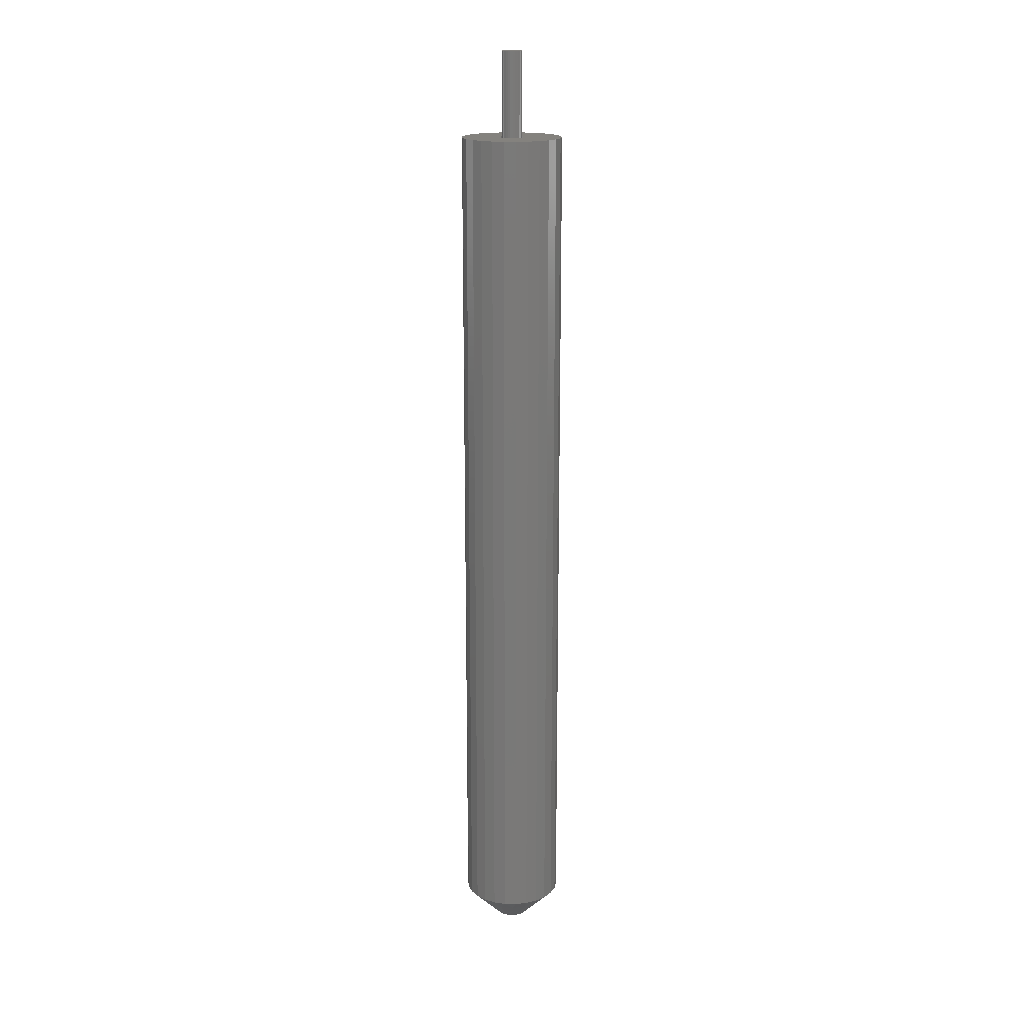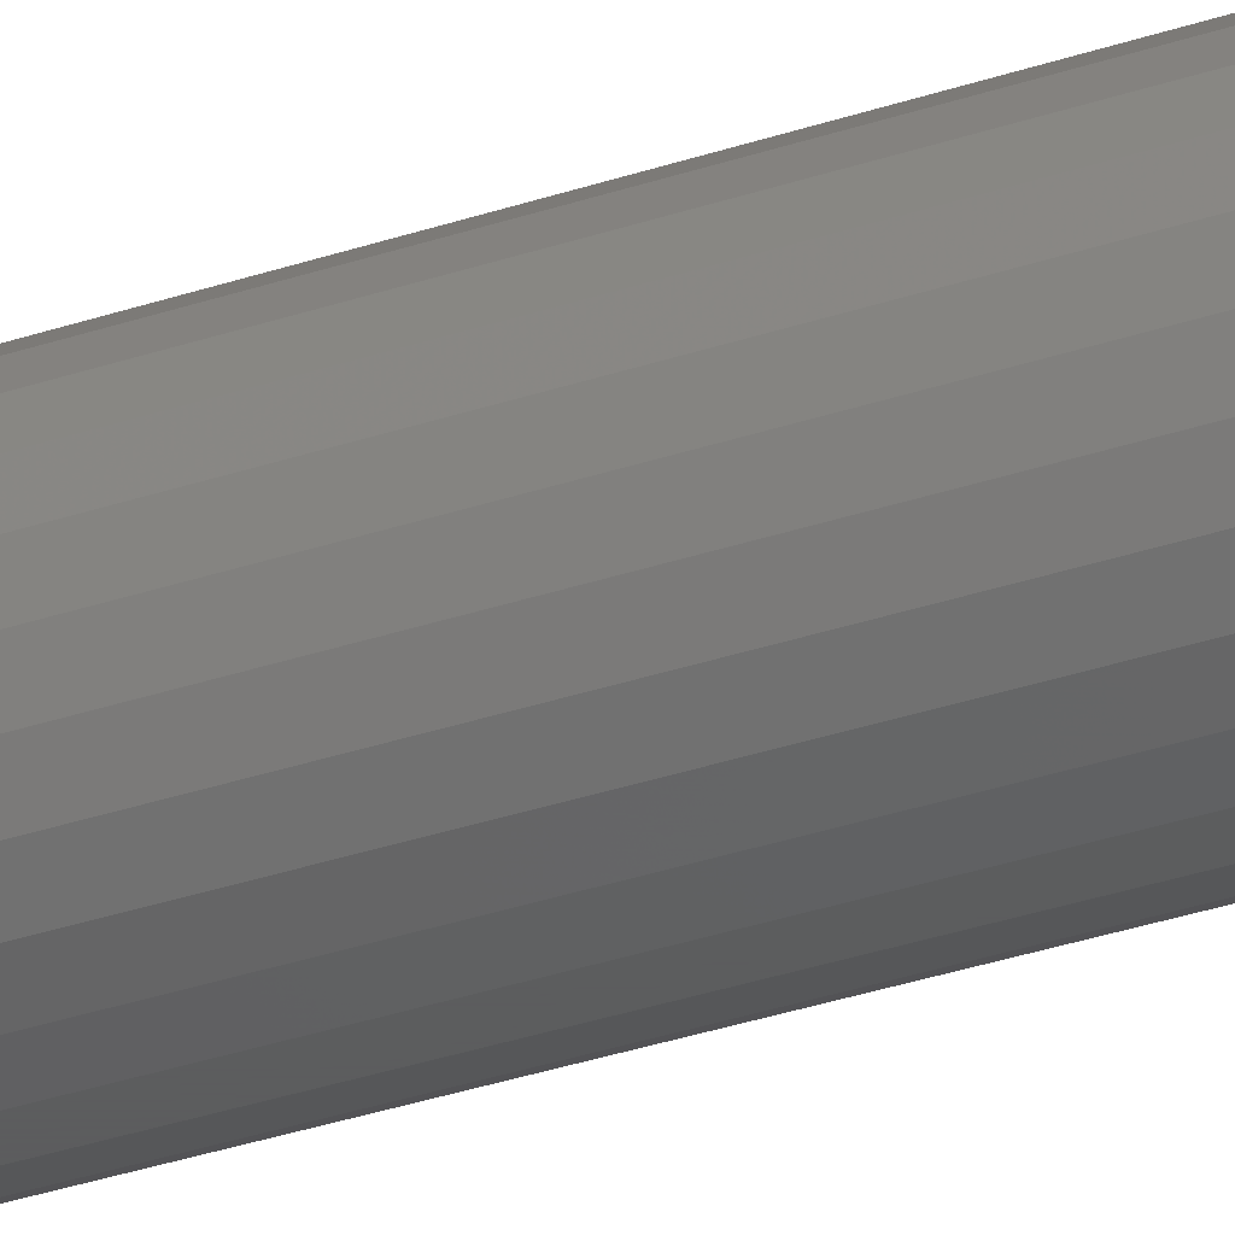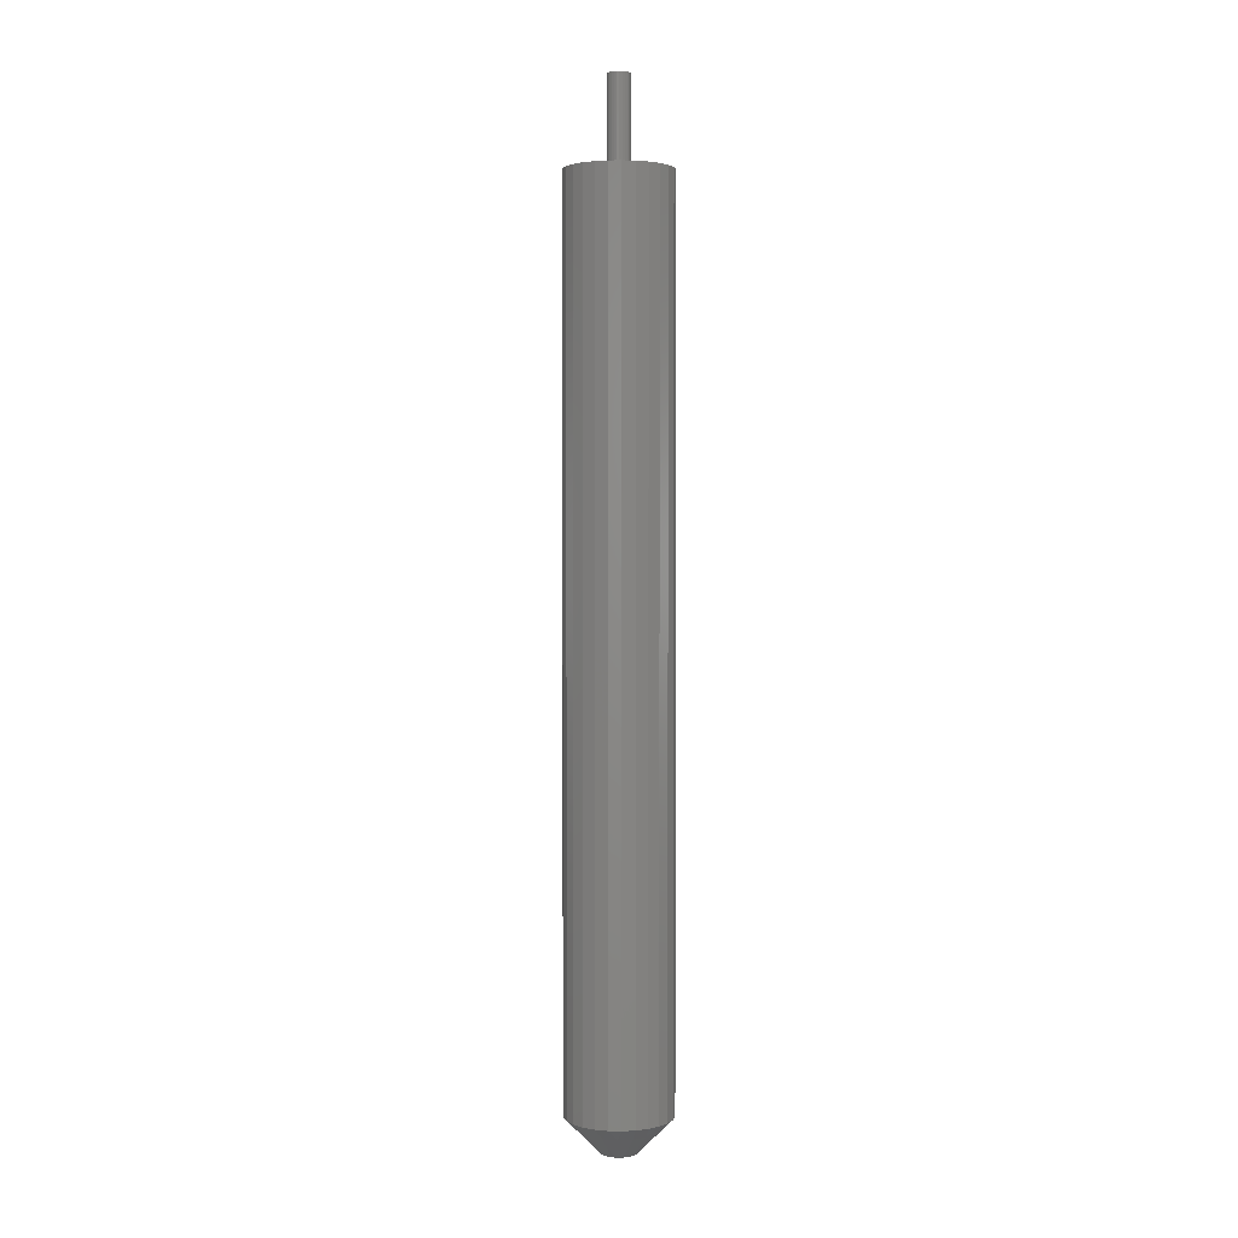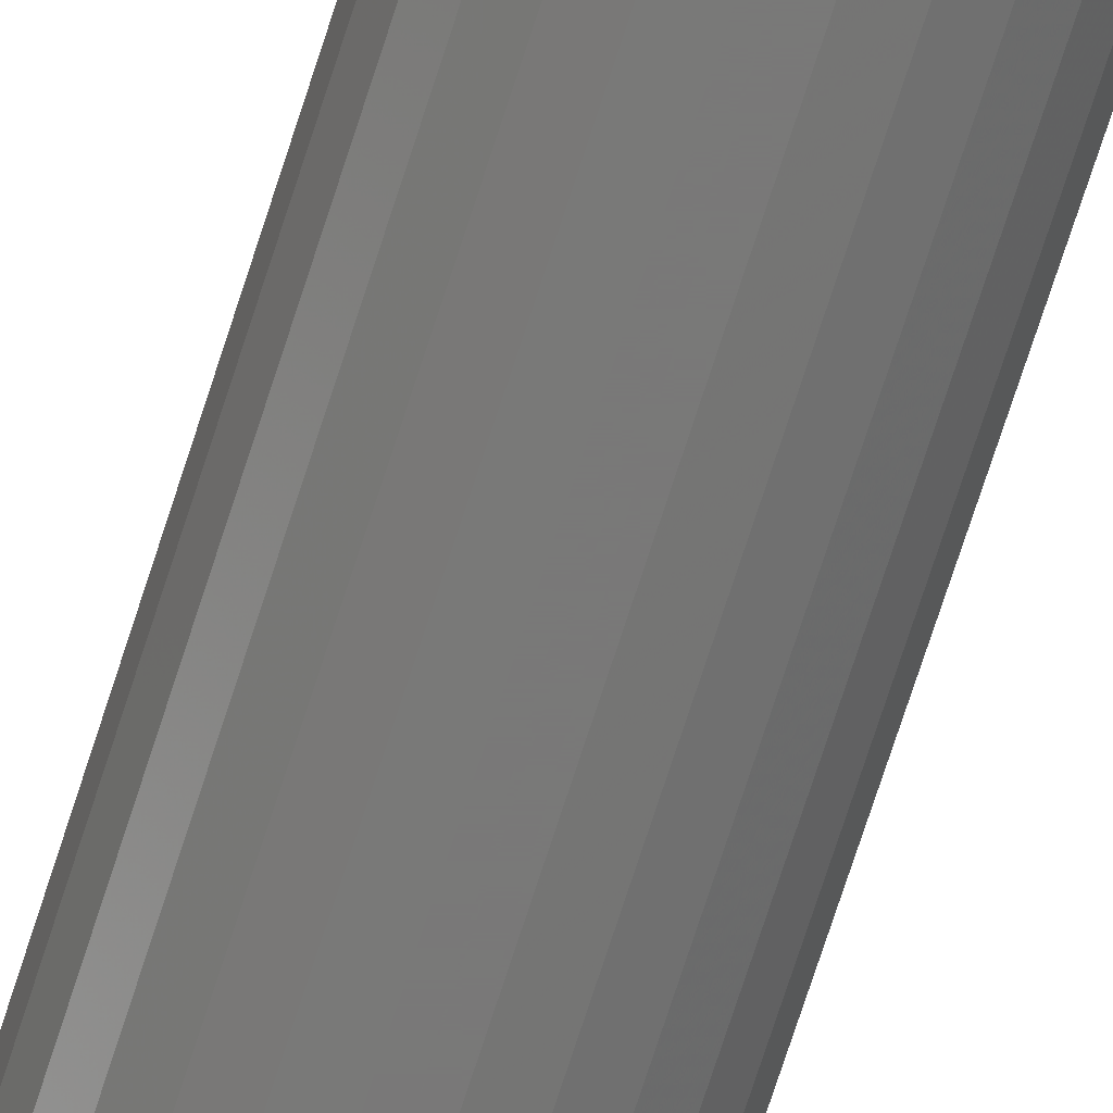
<metadata>
{"format":"stl","ext":"stl","renderer":"f3d","projection":"perspective","resolution":1024,"background":"white","views":[{"elev":17.5,"azim":168.3,"up":"+Z"},{"elev":-30.1,"azim":117.0,"up":"+Y"},{"elev":2.6,"azim":-148.2,"up":"+Z"},{"elev":-71.5,"azim":-17.7,"up":"+Y"}]}
</metadata>
<code>
# stl→obj: 270 verts, 536 faces
v 0.05338 -0.01316 0.7472
v 0.05498 1.648e-16 0.7422
v 0.05338 -0.01316 0.7422
v 0.05498 1.659e-16 0.7472
v 0.04868 -0.02555 0.7472
v 0.04868 -0.02555 0.7422
v 0.04115 -0.03646 0.7472
v 0.04115 -0.03646 0.7422
v 0.03123 -0.04525 0.7472
v 0.03123 -0.04525 0.7422
v 0.0195 -0.0514 0.7472
v 0.0195 -0.0514 0.7422
v 0.006627 -0.05458 0.7472
v 0.006627 -0.05458 0.7422
v -0.006627 -0.05458 0.7472
v -0.006627 -0.05458 0.7422
v -0.0195 -0.0514 0.7472
v -0.0195 -0.0514 0.7422
v -0.03123 -0.04525 0.7472
v -0.03123 -0.04525 0.7422
v -0.04115 -0.03646 0.7472
v -0.04115 -0.03646 0.7422
v -0.04868 -0.02555 0.7422
v -0.04868 -0.02555 0.7472
v -0.05338 -0.01316 0.7472
v -0.05338 -0.01316 0.7422
v -0.05498 1.103e-16 0.7472
v -0.05498 1.092e-16 0.7422
v -0.05338 0.01316 0.7422
v -0.05338 0.01316 0.7472
v -0.04868 0.02555 0.7472
v -0.04868 0.02555 0.7422
v -0.04115 0.03646 0.7422
v -0.04115 0.03646 0.7472
v -0.03123 0.04525 0.7472
v -0.03123 0.04525 0.7422
v -0.0195 0.0514 0.7472
v -0.0195 0.0514 0.7422
v -0.006627 0.05458 0.7472
v -0.006627 0.05458 0.7422
v 0.006627 0.05458 0.7472
v 0.006627 0.05458 0.7422
v 0.0195 0.0514 0.7422
v 0.0195 0.0514 0.7472
v 0.03123 0.04525 0.7422
v 0.03123 0.04525 0.7472
v 0.04115 0.03646 0.7472
v 0.04115 0.03646 0.7422
v 0.04868 0.02555 0.7472
v 0.04868 0.02555 0.7422
v 0.05338 0.01316 0.7422
v 0.05338 0.01316 0.7472
v -0.008122 0.01177 0.7472
v -0.0107 0.009481 0.7472
v -0.01266 0.006644 0.7472
v -0.00507 0.01337 0.7472
v -0.01388 0.003422 0.7472
v -0.001723 0.01419 0.7472
v -0.0143 1.515e-16 0.7472
v 0.001723 0.01419 0.7472
v -0.01388 -0.003422 0.7472
v 0.00507 0.01337 0.7472
v -0.01266 -0.006644 0.7472
v 0.008122 0.01177 0.7472
v -0.0107 -0.009481 0.7472
v 0.0107 0.009481 0.7472
v -0.008122 -0.01177 0.7472
v -0.00507 -0.01337 0.7472
v 0.01266 0.006644 0.7472
v 0.01388 0.003422 0.7472
v -0.001723 -0.01419 0.7472
v 0.0143 1.659e-16 0.7472
v 0.001723 -0.01419 0.7472
v 0.01388 -0.003422 0.7472
v 0.00507 -0.01337 0.7472
v 0.01266 -0.006644 0.7472
v 0.008122 -0.01177 0.7472
v 0.0107 -0.009481 0.7472
v 0.01388 -0.003422 1.04
v 0.0143 2.309e-16 1.04
v 0.01266 -0.006644 1.04
v 0.0107 -0.009481 1.04
v 0.008122 -0.01177 1.04
v 0.00507 -0.01337 1.04
v 0.001723 -0.01419 1.04
v -0.001723 -0.01419 1.04
v -0.00507 -0.01337 1.04
v -0.008122 -0.01177 1.04
v -0.0107 -0.009481 1.04
v -0.01266 -0.006644 1.04
v -0.01388 -0.003422 1.04
v -0.0143 2.165e-16 1.04
v -0.01388 0.003422 1.04
v -0.01266 0.006644 1.04
v -0.0107 0.009481 1.04
v -0.008122 0.01177 1.04
v -0.00507 0.01337 1.04
v -0.001723 0.01419 1.04
v 0.001723 0.01419 1.04
v 0.00507 0.01337 1.04
v 0.008122 0.01177 1.04
v 0.0107 0.009481 1.04
v 0.01266 0.006644 1.04
v 0.01388 0.003422 1.04
v 0.04491 0.03979 1.04
v 0.03408 0.04938 1.04
v 0.05313 0.02788 1.04
v 0.02128 0.0561 1.04
v 0.007232 0.05956 1.04
v 0.05826 0.01436 1.04
v 0.05826 -0.01436 1.04
v 0.06 2.309e-16 1.04
v -0.007232 0.05956 1.04
v -0.02128 0.0561 1.04
v 0.05313 -0.02788 1.04
v -0.03408 0.04938 1.04
v 0.04491 -0.03979 1.04
v -0.04491 0.03979 1.04
v 0.03408 -0.04938 1.04
v -0.05313 0.02788 1.04
v 0.02128 -0.0561 1.04
v -0.05826 0.01436 1.04
v 0.007232 -0.05956 1.04
v -0.06 1.703e-16 1.04
v -0.007232 -0.05956 1.04
v -0.05826 -0.01436 1.04
v -0.02128 -0.0561 1.04
v -0.05313 -0.02788 1.04
v -0.03408 -0.04938 1.04
v -0.04491 -0.03979 1.04
v 0.06 8.882e-18 0.04
v 0.05826 -0.01436 0.04
v 0.05313 -0.02788 0.04
v 0.04491 -0.03979 0.04
v 0.03408 -0.04938 0.04
v 0.02128 -0.0561 0.04
v 0.007232 -0.05956 0.04
v -0.007232 -0.05956 0.04
v -0.02128 -0.0561 0.04
v -0.03408 -0.04938 0.04
v -0.04491 -0.03979 0.04
v -0.05313 -0.02788 0.04
v -0.05826 -0.01436 0.04
v -0.06 -5.176e-17 0.04
v -0.05826 0.01436 0.04
v -0.05313 0.02788 0.04
v -0.04491 0.03979 0.04
v -0.03408 0.04938 0.04
v -0.02128 0.0561 0.04
v -0.007232 0.05956 0.04
v 0.007232 0.05956 0.04
v 0.02128 0.0561 0.04
v 0.03408 0.04938 0.04
v 0.04491 0.03979 0.04
v 0.05313 0.02788 0.04
v 0.05826 0.01436 0.04
v 0.02 0 0
v 0.03333 2.961e-18 0.01333
v 0.01942 -0.004786 1.063e-18
v 0.04667 5.921e-18 0.02667
v 0.01942 0.004786 -1.063e-18
v 0.03132 -0.0114 0.01333
v 0.01771 -0.009294 2.064e-18
v 0.02553 -0.02143 0.01333
v 0.01497 -0.01326 2.945e-18
v 0.01136 -0.01646 3.655e-18
v 0.04385 -0.01596 0.02667
v 0.01667 -0.02887 0.01333
v 0.007092 -0.0187 4.152e-18
v 0.03575 -0.03 0.02667
v 0.005788 -0.03283 0.01333
v 0.002411 -0.01985 4.409e-18
v 0.02333 -0.04041 0.02667
v -0.005788 -0.03283 0.01333
v -0.002411 -0.01985 4.409e-18
v -0.007092 -0.0187 4.152e-18
v 0.008104 -0.04596 0.02667
v -0.01667 -0.02887 0.01333
v -0.01136 -0.01646 3.655e-18
v -0.008104 -0.04596 0.02667
v -0.02553 -0.02143 0.01333
v -0.01497 -0.01326 2.945e-18
v -0.01771 -0.009294 2.064e-18
v -0.02333 -0.04041 0.02667
v -0.03132 -0.0114 0.01333
v -0.01942 -0.004786 1.063e-18
v -0.03575 -0.03 0.02667
v -0.03333 -1.122e-18 0.01333
v -0.02 -2.021e-17 4.488e-33
v -0.01942 0.004786 -1.063e-18
v -0.04385 -0.01596 0.02667
v -0.03132 0.0114 0.01333
v -0.01771 0.009294 -2.064e-18
v -0.04667 2.062e-19 0.02667
v -0.02553 0.02143 0.01333
v -0.01497 0.01326 -2.945e-18
v -0.01136 0.01646 -3.655e-18
v -0.04385 0.01596 0.02667
v -0.01667 0.02887 0.01333
v -0.007092 0.0187 -4.152e-18
v -0.03575 0.03 0.02667
v -0.005788 0.03283 0.01333
v -0.002411 0.01985 -4.409e-18
v -0.02333 0.04041 0.02667
v 0.005788 0.03283 0.01333
v 0.002411 0.01985 -4.409e-18
v 0.007092 0.0187 -4.152e-18
v -0.008104 0.04596 0.02667
v 0.01667 0.02887 0.01333
v 0.01136 0.01646 -3.655e-18
v 0.008104 0.04596 0.02667
v 0.02553 0.02143 0.01333
v 0.01497 0.01326 -2.945e-18
v 0.01771 0.009294 -2.064e-18
v 0.02333 0.04041 0.02667
v 0.03132 0.0114 0.01333
v 0.03575 0.03 0.02667
v 0.04385 0.01596 0.02667
v 0.006987 0.01012 0.7422
v 0.009207 0.008156 0.7422
v 0.01089 0.005716 0.7422
v 0.004362 0.0115 0.7422
v 0.01194 0.002944 0.7422
v 0.001483 0.01221 0.7422
v 0.0123 1.648e-16 0.7422
v -0.001483 0.01221 0.7422
v 0.01194 -0.002944 0.7422
v -0.004362 0.0115 0.7422
v 0.01089 -0.005716 0.7422
v -0.006987 0.01012 0.7422
v 0.009207 -0.008156 0.7422
v -0.009207 0.008156 0.7422
v -0.01089 0.005716 0.7422
v 0.006987 -0.01012 0.7422
v -0.01194 0.002944 0.7422
v 0.004362 -0.0115 0.7422
v -0.0123 1.524e-16 0.7422
v 0.001483 -0.01221 0.7422
v -0.001483 -0.01221 0.7422
v -0.01194 -0.002944 0.7422
v -0.004362 -0.0115 0.7422
v -0.006987 -0.01012 0.7422
v -0.009207 -0.008156 0.7422
v -0.01089 -0.005716 0.7422
v -0.004362 0.0115 1.14
v 0.001483 0.01221 1.14
v -0.001483 0.01221 1.14
v 0.004362 0.0115 1.14
v 0.006987 0.01012 1.14
v -0.01194 0.002944 1.14
v -0.009207 0.008156 1.14
v -0.01089 0.005716 1.14
v -0.006987 0.01012 1.14
v -0.01194 -0.002944 1.14
v -0.0123 2.407e-16 1.14
v 0.009207 0.008156 1.14
v 0.01089 0.005716 1.14
v 0.01194 0.002944 1.14
v -0.006987 -0.01012 1.14
v 0.004362 -0.0115 1.14
v 0.006987 -0.01012 1.14
v 0.001483 -0.01221 1.14
v -0.001483 -0.01221 1.14
v -0.004362 -0.0115 1.14
v -0.009207 -0.008156 1.14
v 0.01194 -0.002944 1.14
v 0.0123 2.531e-16 1.14
v 0.01089 -0.005716 1.14
v 0.009207 -0.008156 1.14
v -0.01089 -0.005716 1.14
f 1 2 3
f 1 4 2
f 5 3 6
f 5 1 3
f 7 6 8
f 7 5 6
f 9 8 10
f 9 7 8
f 11 10 12
f 11 9 10
f 13 12 14
f 13 11 12
f 15 14 16
f 15 13 14
f 17 16 18
f 17 15 16
f 19 18 20
f 19 17 18
f 21 20 22
f 21 22 23
f 21 19 20
f 24 21 23
f 25 24 23
f 25 23 26
f 27 25 26
f 27 26 28
f 27 28 29
f 30 27 29
f 31 29 32
f 31 32 33
f 31 30 29
f 34 31 33
f 35 33 36
f 35 34 33
f 37 36 38
f 37 35 36
f 39 38 40
f 39 37 38
f 41 40 42
f 41 42 43
f 41 39 40
f 44 43 45
f 44 41 43
f 46 44 45
f 47 45 48
f 47 46 45
f 49 48 50
f 49 50 51
f 49 47 48
f 52 49 51
f 4 51 2
f 4 52 51
f 53 34 35
f 53 54 34
f 55 31 34
f 55 34 54
f 56 35 37
f 56 53 35
f 57 30 31
f 57 31 55
f 58 37 39
f 58 56 37
f 59 27 30
f 59 30 57
f 60 39 41
f 60 58 39
f 61 25 27
f 61 27 59
f 62 41 44
f 62 60 41
f 63 24 25
f 63 25 61
f 64 44 46
f 64 62 44
f 65 21 24
f 65 24 63
f 47 66 64
f 47 64 46
f 19 21 65
f 19 67 68
f 19 65 67
f 49 66 47
f 49 69 66
f 17 19 68
f 52 69 49
f 52 70 69
f 15 17 68
f 15 68 71
f 4 70 52
f 4 72 70
f 13 71 73
f 13 15 71
f 1 72 4
f 1 74 72
f 11 73 75
f 11 13 73
f 5 74 1
f 5 76 74
f 9 75 77
f 9 11 75
f 7 9 77
f 7 76 5
f 7 78 76
f 7 77 78
f 79 72 74
f 79 80 72
f 81 74 76
f 81 79 74
f 82 76 78
f 82 81 76
f 83 78 77
f 83 82 78
f 84 77 75
f 84 83 77
f 85 75 73
f 85 84 75
f 86 73 71
f 86 85 73
f 87 71 68
f 87 86 71
f 88 68 67
f 88 87 68
f 89 67 65
f 89 88 67
f 90 65 63
f 90 63 61
f 90 89 65
f 91 90 61
f 92 91 61
f 92 61 59
f 92 59 57
f 93 92 57
f 94 57 55
f 94 93 57
f 95 55 54
f 95 54 53
f 95 94 55
f 96 53 56
f 96 95 53
f 97 96 56
f 98 56 58
f 98 97 56
f 99 58 60
f 99 98 58
f 100 60 62
f 100 99 60
f 101 62 64
f 101 100 62
f 102 64 66
f 102 66 69
f 102 101 64
f 103 102 69
f 104 69 70
f 104 103 69
f 80 70 72
f 80 104 70
f 102 105 106
f 101 102 106
f 103 107 105
f 103 105 102
f 100 108 109
f 100 106 108
f 100 101 106
f 104 110 107
f 104 107 103
f 99 100 109
f 80 111 112
f 80 112 110
f 80 110 104
f 98 109 113
f 98 99 109
f 79 111 80
f 97 113 114
f 97 98 113
f 81 115 111
f 81 111 79
f 96 114 116
f 96 97 114
f 82 115 81
f 82 117 115
f 95 96 116
f 83 117 82
f 118 95 116
f 119 117 83
f 120 94 95
f 120 95 118
f 121 119 83
f 121 83 84
f 121 84 85
f 122 94 120
f 122 92 93
f 122 93 94
f 123 121 85
f 123 85 86
f 124 92 122
f 125 123 86
f 126 90 91
f 126 91 92
f 126 92 124
f 127 86 87
f 127 87 88
f 127 125 86
f 128 90 126
f 129 88 89
f 129 127 88
f 130 89 90
f 130 90 128
f 130 129 89
f 131 111 132
f 132 111 133
f 112 111 131
f 133 115 134
f 111 115 133
f 115 117 134
f 134 119 135
f 135 119 136
f 117 119 134
f 119 121 136
f 136 123 137
f 121 123 136
f 137 125 138
f 123 125 137
f 138 127 139
f 125 127 138
f 139 129 140
f 127 129 139
f 140 130 141
f 129 130 140
f 130 128 141
f 141 128 142
f 128 126 142
f 142 126 143
f 143 126 144
f 126 124 144
f 144 122 145
f 124 122 144
f 122 120 145
f 145 120 146
f 146 118 147
f 147 118 148
f 120 118 146
f 118 116 148
f 148 114 149
f 116 114 148
f 149 113 150
f 150 113 151
f 114 113 149
f 113 109 151
f 151 108 152
f 109 108 151
f 152 106 153
f 108 106 152
f 153 105 154
f 106 105 153
f 154 107 155
f 105 107 154
f 155 110 156
f 107 110 155
f 156 112 131
f 110 112 156
f 157 158 159
f 131 132 160
f 161 158 157
f 156 131 160
f 159 162 163
f 158 162 159
f 163 164 165
f 165 164 166
f 162 164 163
f 133 167 132
f 162 167 164
f 160 167 158
f 132 167 160
f 158 167 162
f 166 168 169
f 164 168 166
f 134 170 133
f 135 170 134
f 167 170 164
f 133 170 167
f 169 171 172
f 168 171 169
f 164 173 168
f 170 173 164
f 135 173 170
f 136 173 135
f 172 174 175
f 175 174 176
f 171 174 172
f 173 177 168
f 137 177 136
f 138 177 137
f 168 177 171
f 136 177 173
f 176 178 179
f 174 178 176
f 139 180 138
f 177 180 171
f 171 180 174
f 138 180 177
f 179 181 182
f 182 181 183
f 178 181 179
f 174 184 178
f 140 184 139
f 180 184 174
f 139 184 180
f 181 185 183
f 183 185 186
f 141 187 140
f 142 187 141
f 178 187 181
f 140 187 184
f 181 187 185
f 184 187 178
f 186 188 189
f 189 188 190
f 185 188 186
f 185 191 188
f 187 191 185
f 143 191 142
f 142 191 187
f 190 192 193
f 188 192 190
f 191 194 188
f 144 194 143
f 145 194 144
f 143 194 191
f 193 195 196
f 196 195 197
f 192 195 193
f 194 198 188
f 145 198 194
f 188 198 192
f 146 198 145
f 197 199 200
f 195 199 197
f 146 201 198
f 147 201 146
f 148 201 147
f 198 201 192
f 192 201 195
f 200 202 203
f 199 202 200
f 149 204 148
f 195 204 199
f 148 204 201
f 201 204 195
f 203 205 206
f 206 205 207
f 202 205 203
f 204 208 199
f 149 208 204
f 150 208 149
f 199 208 202
f 202 208 205
f 207 209 210
f 205 209 207
f 151 211 150
f 152 211 151
f 150 211 208
f 208 211 205
f 205 211 209
f 210 212 213
f 213 212 214
f 209 212 210
f 209 215 212
f 153 215 152
f 152 215 211
f 211 215 209
f 214 216 161
f 161 216 158
f 212 216 214
f 154 217 153
f 155 217 154
f 153 217 215
f 215 217 212
f 216 218 158
f 217 218 212
f 158 218 160
f 156 218 155
f 155 218 217
f 160 218 156
f 212 218 216
f 210 206 207
f 213 159 210
f 214 159 213
f 161 159 214
f 157 159 161
f 206 200 203
f 210 200 206
f 163 166 159
f 165 166 163
f 197 193 196
f 193 189 190
f 172 175 169
f 189 183 186
f 200 183 197
f 159 183 210
f 210 183 200
f 197 183 193
f 193 183 189
f 176 179 175
f 169 182 166
f 166 182 159
f 175 182 169
f 159 182 183
f 179 182 175
f 219 48 45
f 219 220 48
f 221 50 48
f 221 48 220
f 222 45 43
f 222 219 45
f 223 51 50
f 223 50 221
f 224 43 42
f 224 222 43
f 225 2 51
f 225 51 223
f 226 42 40
f 226 224 42
f 227 3 2
f 227 2 225
f 228 40 38
f 228 226 40
f 229 6 3
f 229 3 227
f 230 38 36
f 230 228 38
f 231 8 6
f 231 6 229
f 33 232 230
f 33 230 36
f 233 232 33
f 10 8 231
f 10 231 234
f 32 233 33
f 32 235 233
f 12 10 234
f 12 234 236
f 29 235 32
f 29 237 235
f 14 12 236
f 14 236 238
f 14 238 239
f 28 240 237
f 28 237 29
f 16 14 239
f 16 239 241
f 26 240 28
f 18 16 241
f 18 241 242
f 23 243 244
f 23 244 240
f 23 240 26
f 20 18 242
f 22 242 243
f 22 20 242
f 22 243 23
f 245 246 247
f 245 248 246
f 245 249 248
f 250 251 252
f 250 253 251
f 254 250 255
f 254 245 253
f 254 256 249
f 254 257 256
f 254 258 257
f 254 249 245
f 254 253 250
f 259 260 261
f 259 262 260
f 259 263 262
f 259 264 263
f 265 266 267
f 265 268 266
f 265 269 268
f 265 261 269
f 265 254 270
f 265 267 258
f 265 258 254
f 265 259 261
f 225 267 266
f 227 225 266
f 229 266 268
f 229 227 266
f 231 268 269
f 231 229 268
f 234 269 261
f 234 231 269
f 236 261 260
f 236 260 262
f 236 234 261
f 238 236 262
f 239 262 263
f 239 238 262
f 241 263 264
f 241 239 263
f 242 264 259
f 242 259 265
f 242 241 264
f 243 242 265
f 244 243 265
f 244 265 270
f 240 244 270
f 240 270 254
f 237 240 254
f 237 254 255
f 235 237 255
f 235 255 250
f 235 250 252
f 233 235 252
f 232 252 251
f 232 233 252
f 230 251 253
f 230 253 245
f 230 232 251
f 228 230 245
f 226 245 247
f 226 228 245
f 224 247 246
f 224 226 247
f 222 246 248
f 222 224 246
f 219 248 249
f 219 249 256
f 219 222 248
f 220 219 256
f 221 256 257
f 221 220 256
f 223 257 258
f 223 221 257
f 225 258 267
f 225 223 258

</code>
